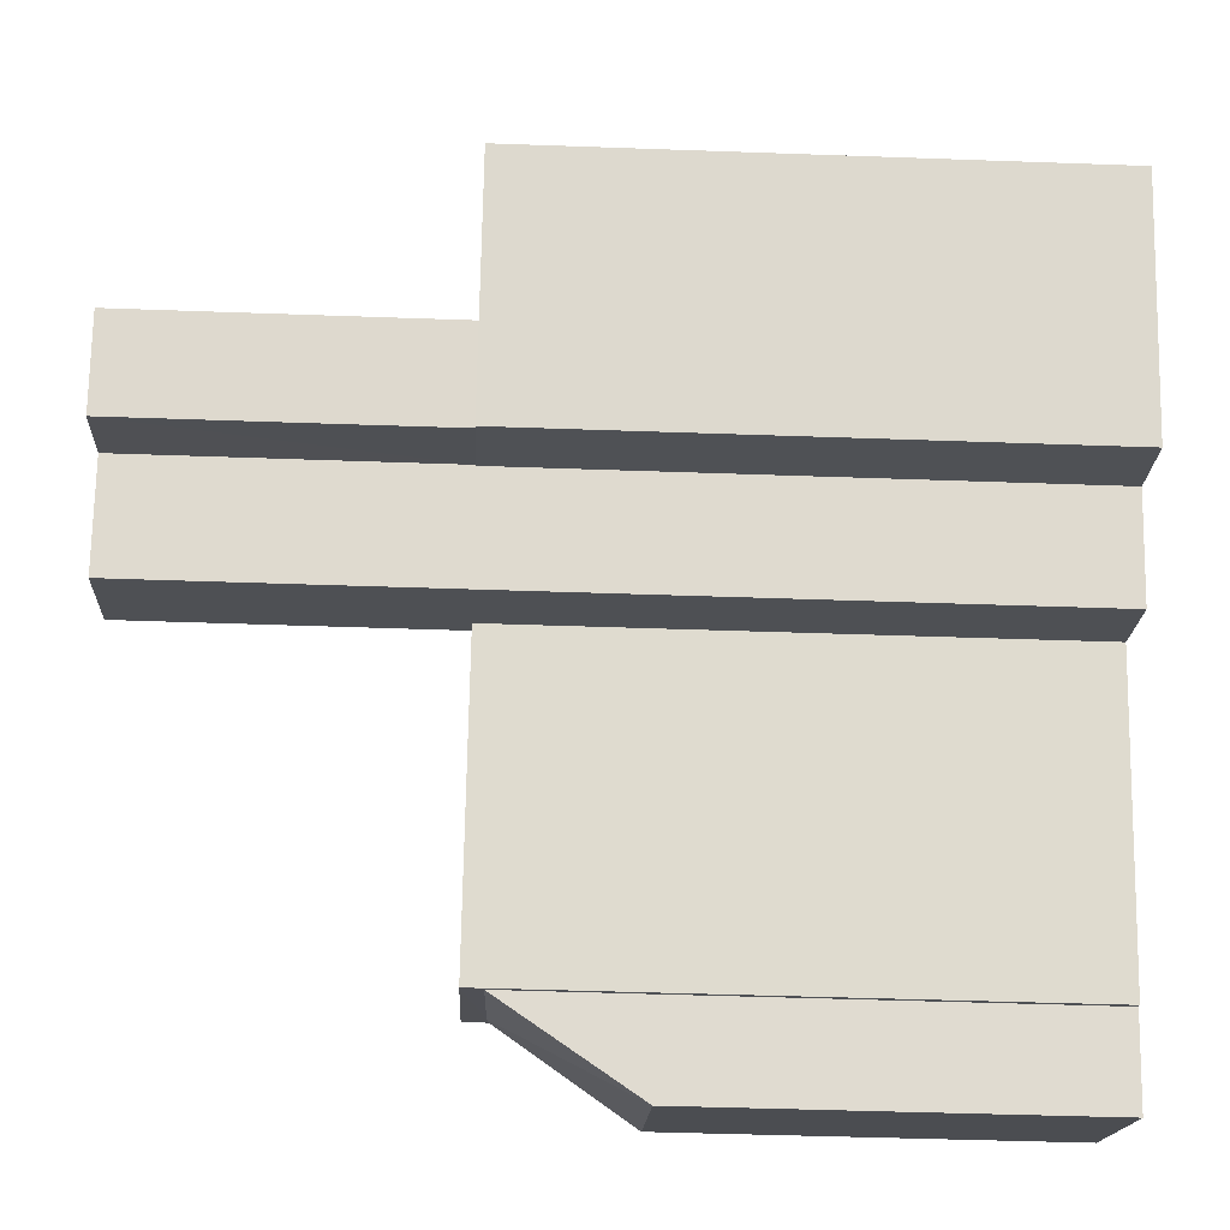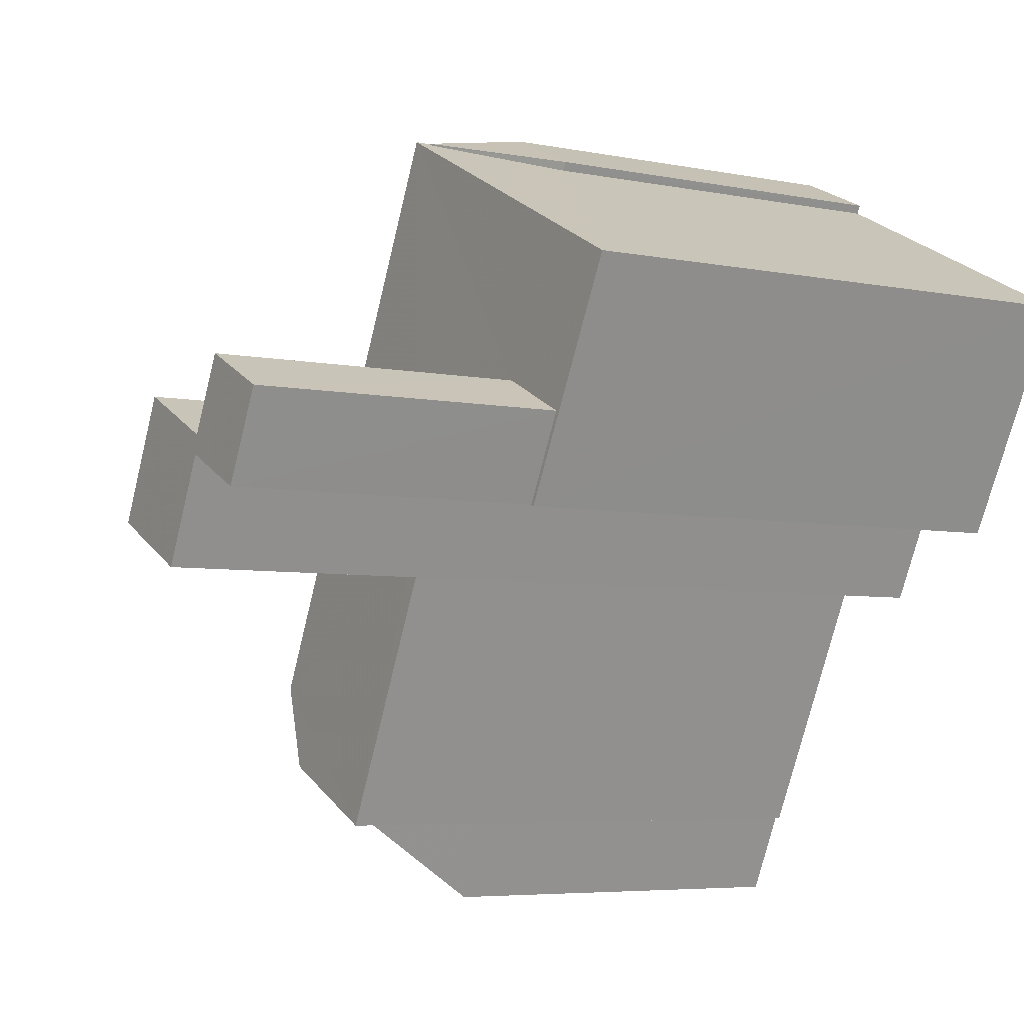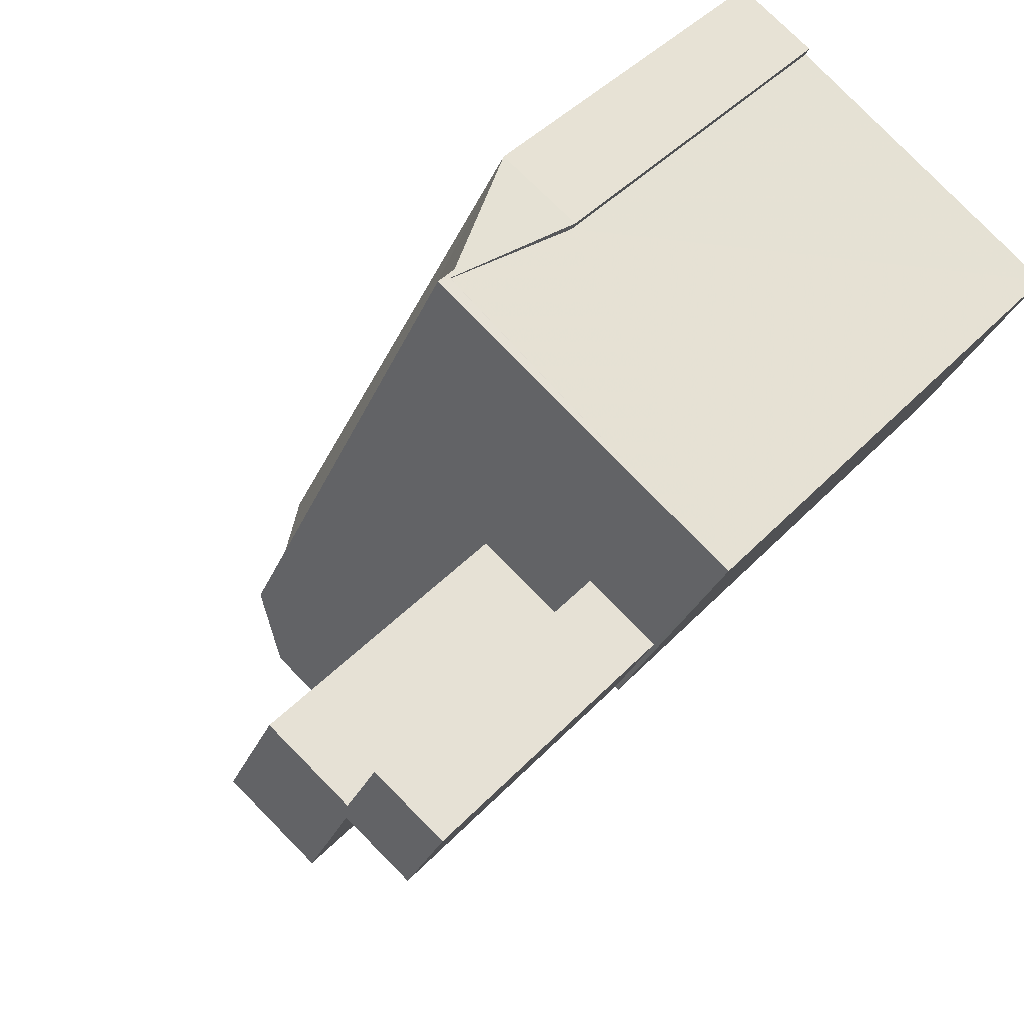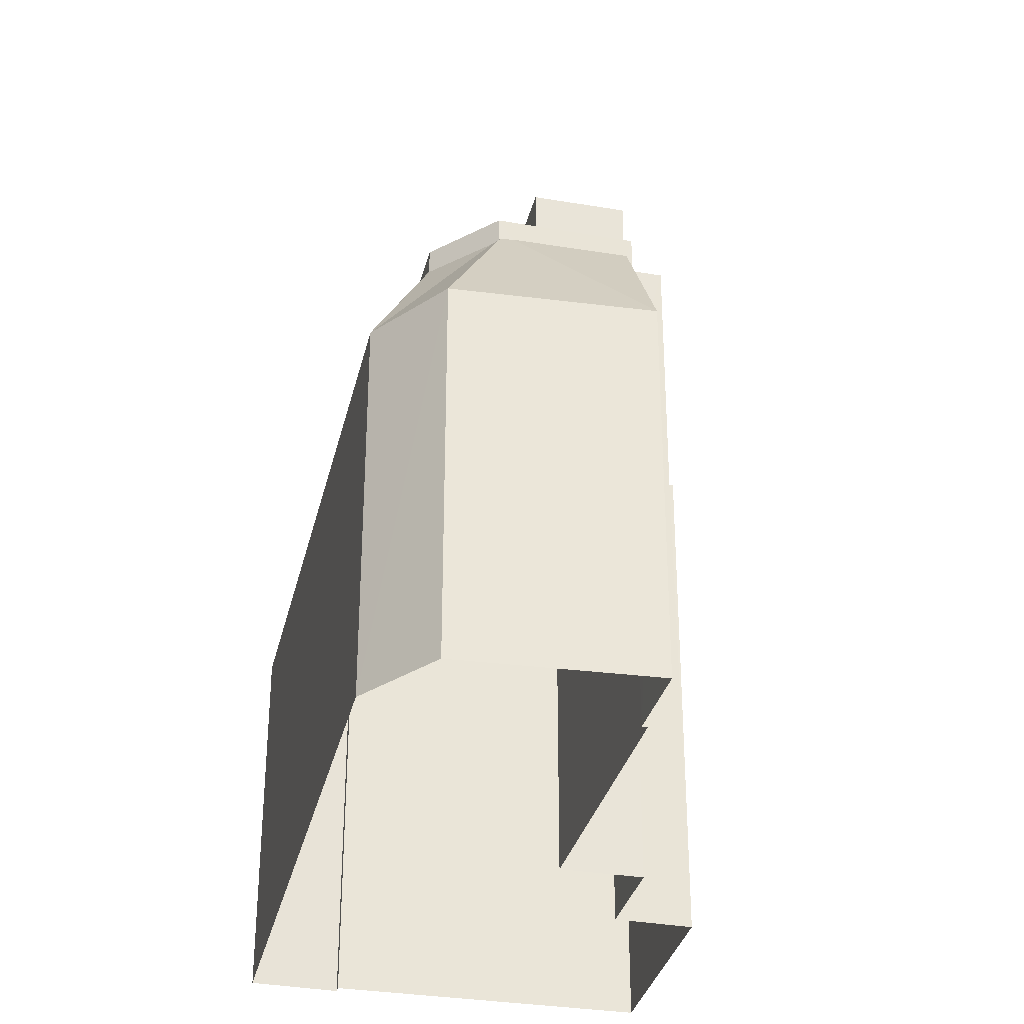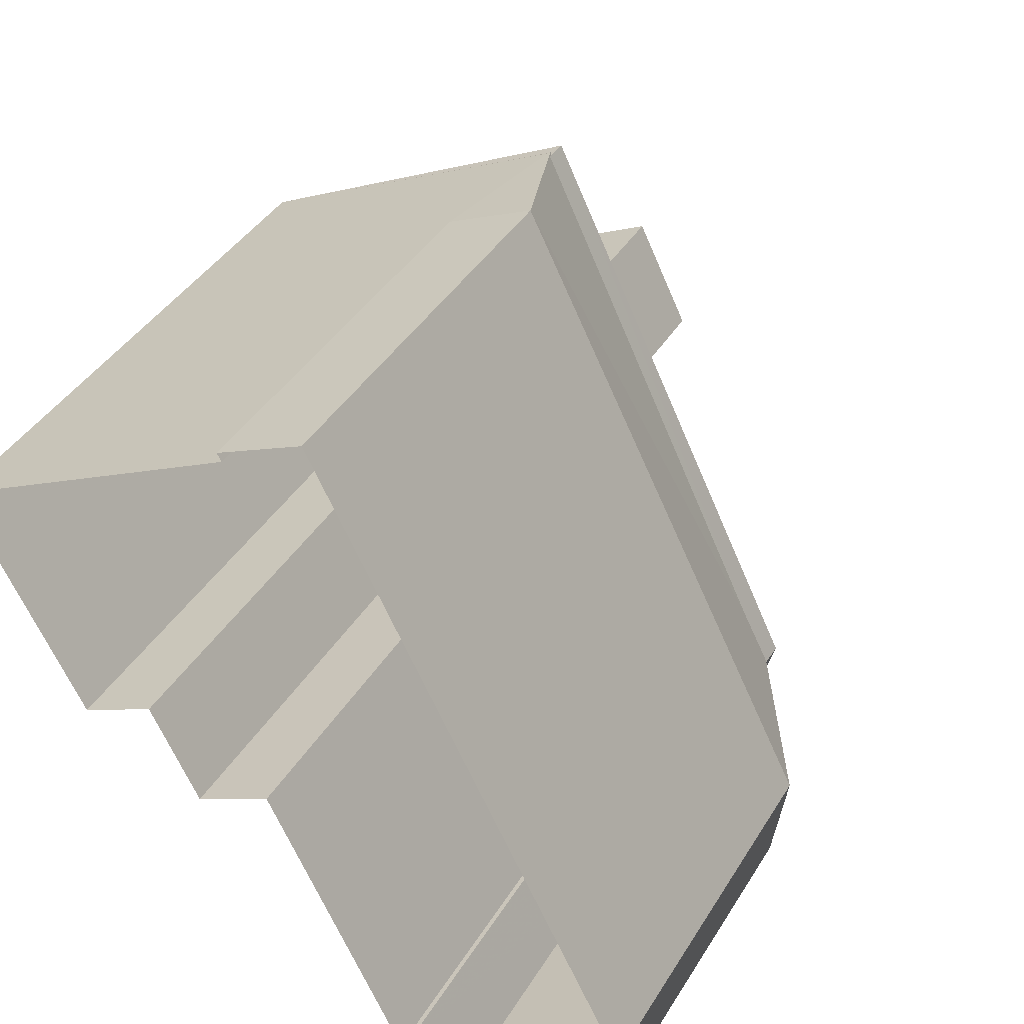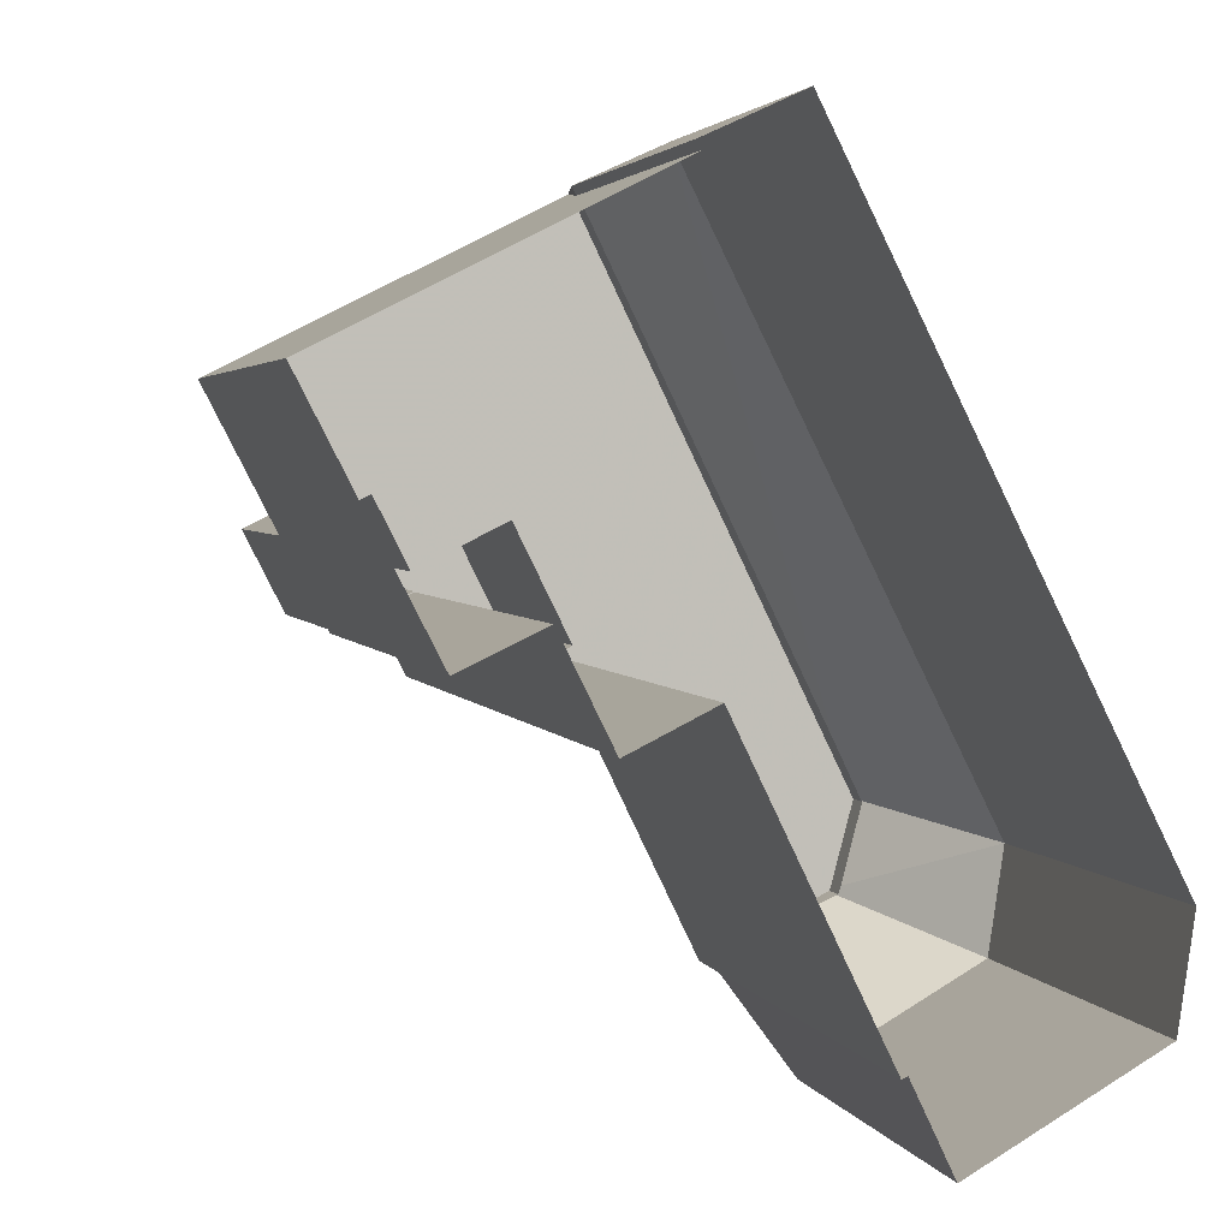
<metadata>
{"format":"obj","ext":"obj","renderer":"f3d","projection":"perspective","resolution":1024,"background":"white","views":[{"elev":-45.0,"azim":87.6,"up":"+Y"},{"elev":-5.4,"azim":57.5,"up":"+Y"},{"elev":41.6,"azim":38.5,"up":"+Y"},{"elev":-32.8,"azim":-39.5,"up":"+Z"},{"elev":39.8,"azim":-151.7,"up":"+Y"},{"elev":2.9,"azim":166.0,"up":"+Y"}]}
</metadata>
<code>
v -5309 -3.595e+04 2.463
v -5313 -3.595e+04 2.464
v -5308 -3.595e+04 2.463
v -5300 -3.595e+04 2.466
v -5302 -3.594e+04 2.466
v -5297 -3.594e+04 2.467
v -5313 -3.595e+04 2.465
v -5308 -3.595e+04 2.463
v -5305 -3.595e+04 2.466
v -5306 -3.594e+04 2.47
v -5303 -3.595e+04 2.465
v -5304 -3.594e+04 2.469
v -5304 -3.594e+04 2.469
v -5305 -3.594e+04 15.07
v -5305 -3.594e+04 15.06
v -5305 -3.594e+04 15.07
v -5304 -3.594e+04 11.68
v -5304 -3.594e+04 11.68
v -5305 -3.594e+04 14.82
v -5306 -3.594e+04 11.68
v -5311 -3.595e+04 14.75
v -5313 -3.595e+04 11.68
v -5311 -3.595e+04 14.79
v -5308 -3.595e+04 14.89
v -5310 -3.595e+04 14.84
v -5309 -3.595e+04 11.68
v -5313 -3.595e+04 11.68
v -5311 -3.595e+04 14.81
v -5311 -3.595e+04 14.74
v -5311 -3.595e+04 14.77
v -5311 -3.595e+04 14.76
v -5300 -3.595e+04 15.36
v -5302 -3.594e+04 15.36
v -5302 -3.594e+04 15.36
v -5308 -3.595e+04 15.36
v -5305 -3.595e+04 15.36
v -5305 -3.595e+04 15.36
v -5311 -3.595e+04 15.36
v -5311 -3.595e+04 15.36
v -5300 -3.595e+04 15.36
v -5297 -3.594e+04 15.36
v -5299 -3.594e+04 15.36
v -5301 -3.594e+04 15.36
v -5305 -3.594e+04 15.36
v -5302 -3.594e+04 15.36
v -5304 -3.594e+04 15.36
v -5302 -3.594e+04 22.59
v -5300 -3.595e+04 22.59
v -5299 -3.594e+04 22.59
v -5301 -3.594e+04 22.59
v -5302 -3.594e+04 22.59
v -5305 -3.595e+04 22.59
v -5303 -3.595e+04 22.59
v -5304 -3.594e+04 22.59
v -5308 -3.595e+04 11.68
f 1 2 3
f 4 5 6
f 3 2 7
f 8 3 9
f 7 10 9
f 5 11 9
f 12 10 13
f 12 6 5
f 3 7 9
f 9 10 12
f 9 12 5
f 14 15 16
f 15 17 16
f 15 18 17
f 19 20 21
f 14 16 19
f 16 20 19
f 22 23 21
f 20 22 21
f 24 25 26
f 27 26 25
f 28 27 25
f 22 27 29
f 28 30 27
f 27 30 29
f 22 29 31
f 23 22 31
f 32 33 34
f 35 36 37
f 38 35 39
f 40 41 42
f 32 40 42
f 43 41 44
f 37 44 39
f 45 43 46
f 42 41 43
f 37 46 44
f 35 37 39
f 46 43 44
f 47 48 49
f 49 50 47
f 47 51 48
f 52 53 51
f 54 52 51
f 47 54 51
f 55 24 26
f 20 16 17
f 3 26 1
f 3 55 26
f 26 2 1
f 26 27 2
f 27 7 2
f 27 22 7
f 22 20 10
f 7 22 10
f 10 17 13
f 10 20 17
f 18 13 17
f 18 12 13
f 8 55 3
f 30 28 38
f 35 55 8
f 25 35 38
f 25 24 35
f 24 55 35
f 28 25 38
f 40 32 4
f 4 32 5
f 32 34 5
f 9 36 35
f 8 9 35
f 12 18 6
f 19 44 14
f 18 15 41
f 6 18 41
f 14 44 41
f 15 14 41
f 40 4 6
f 41 40 6
f 30 38 29
f 29 39 31
f 29 38 39
f 19 21 44
f 44 21 39
f 23 31 39
f 21 23 39
f 52 36 53
f 53 36 11
f 52 37 36
f 11 36 9
f 33 51 34
f 5 34 11
f 11 34 53
f 34 51 53
f 46 52 54
f 46 37 52
f 47 45 46
f 54 47 46
f 33 32 48
f 51 33 48
f 47 50 43
f 45 47 43
f 43 50 49
f 42 43 49
f 42 49 48
f 32 42 48

</code>
